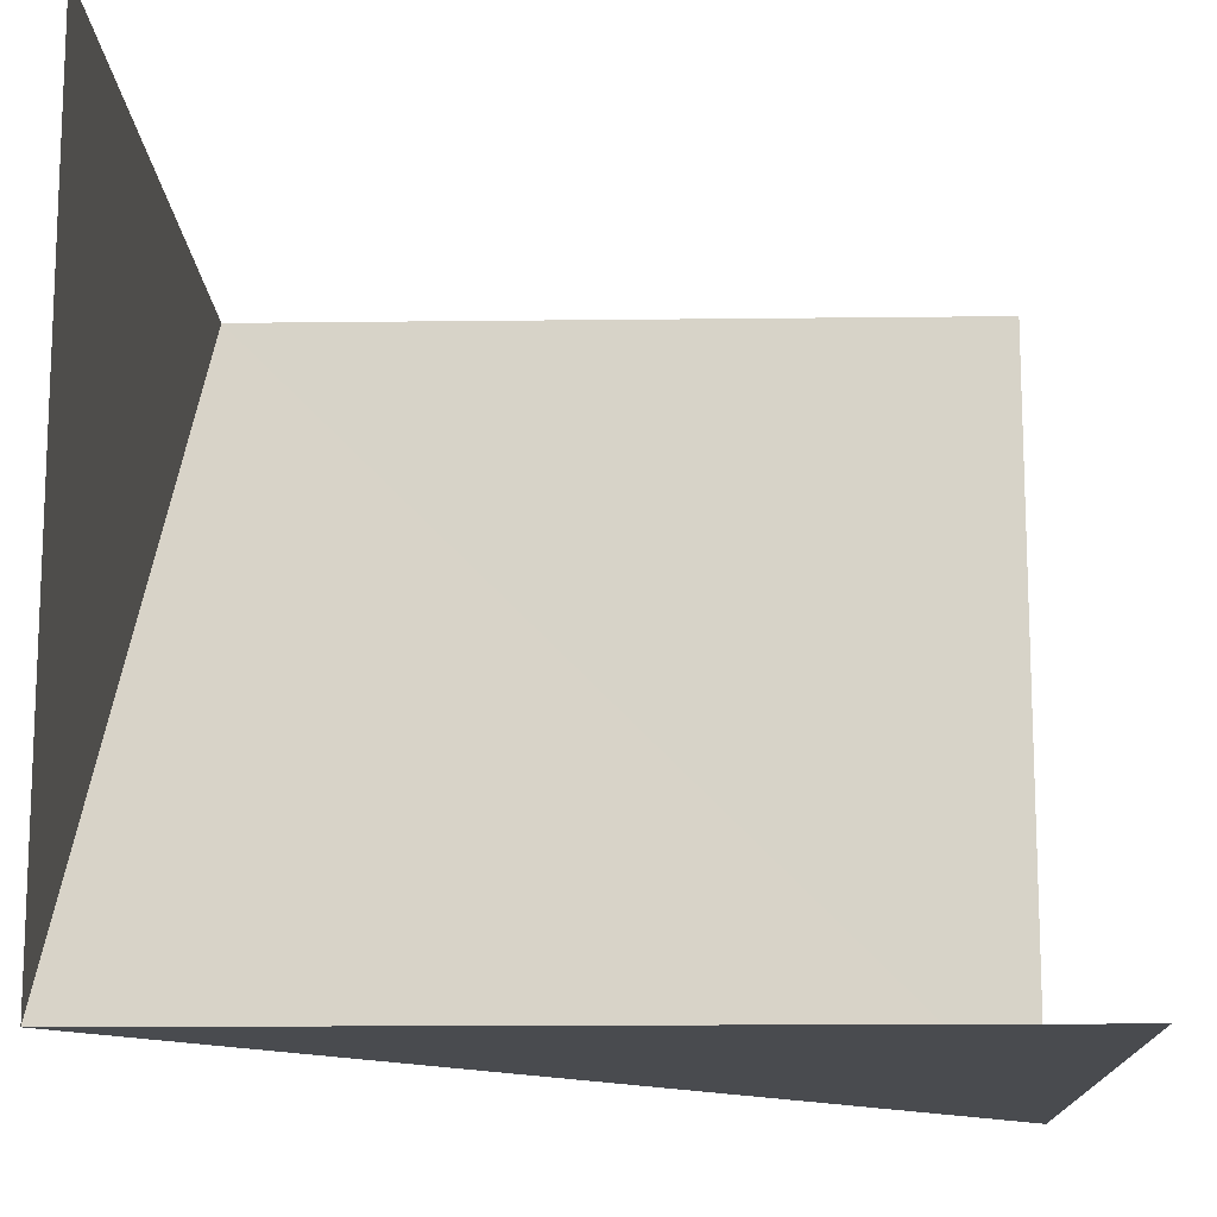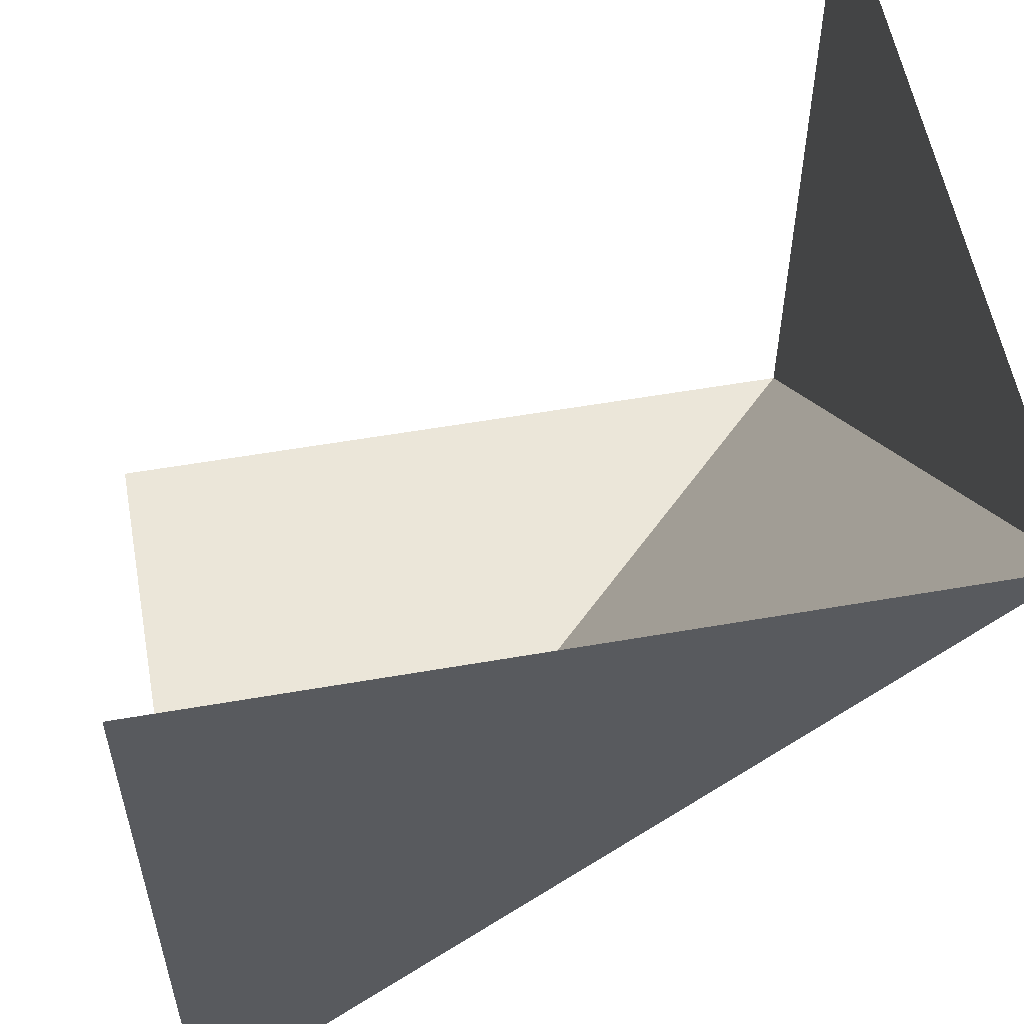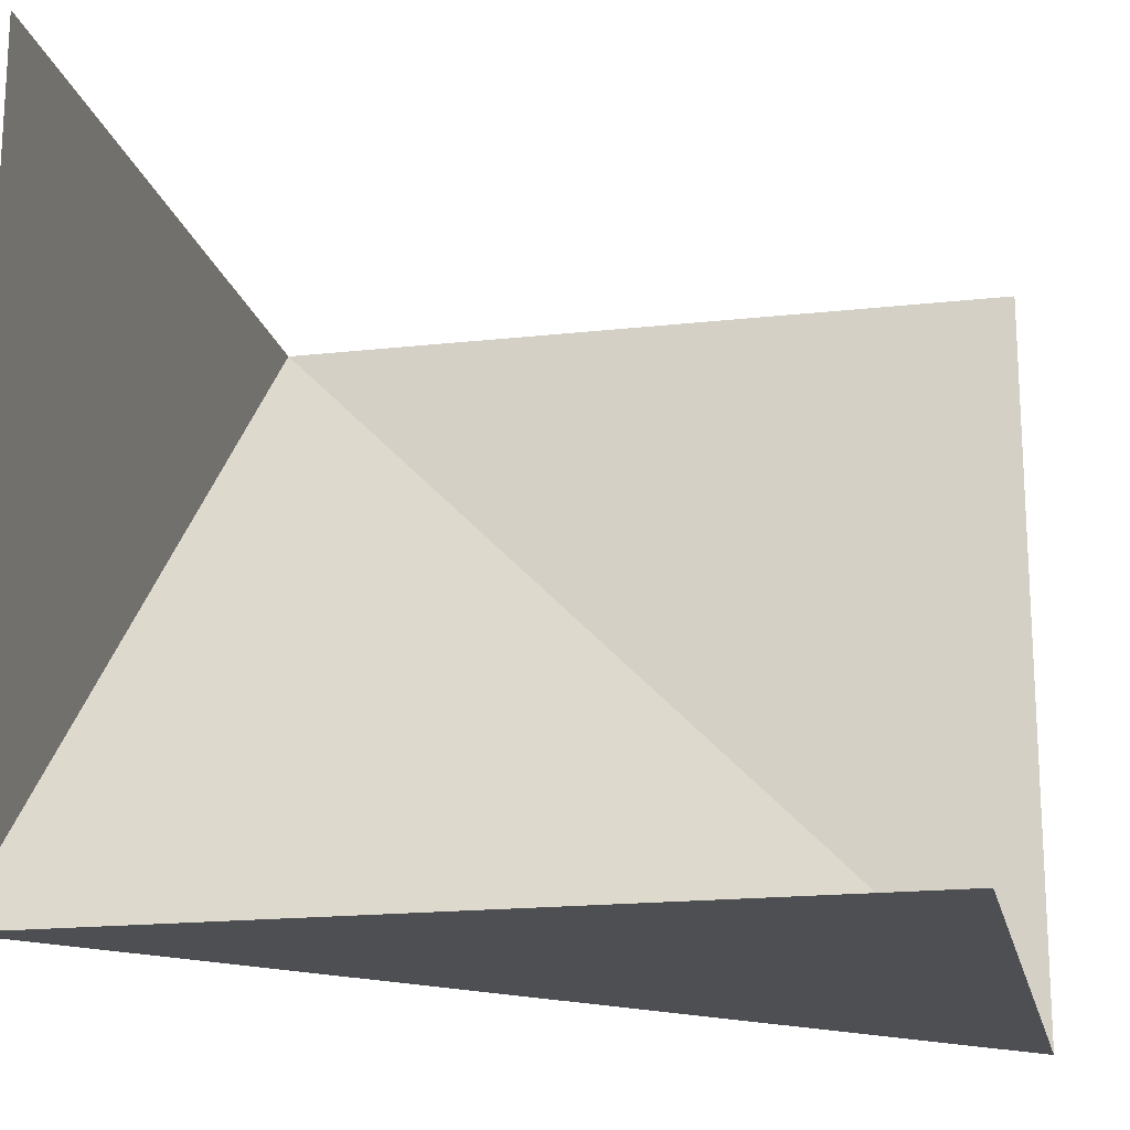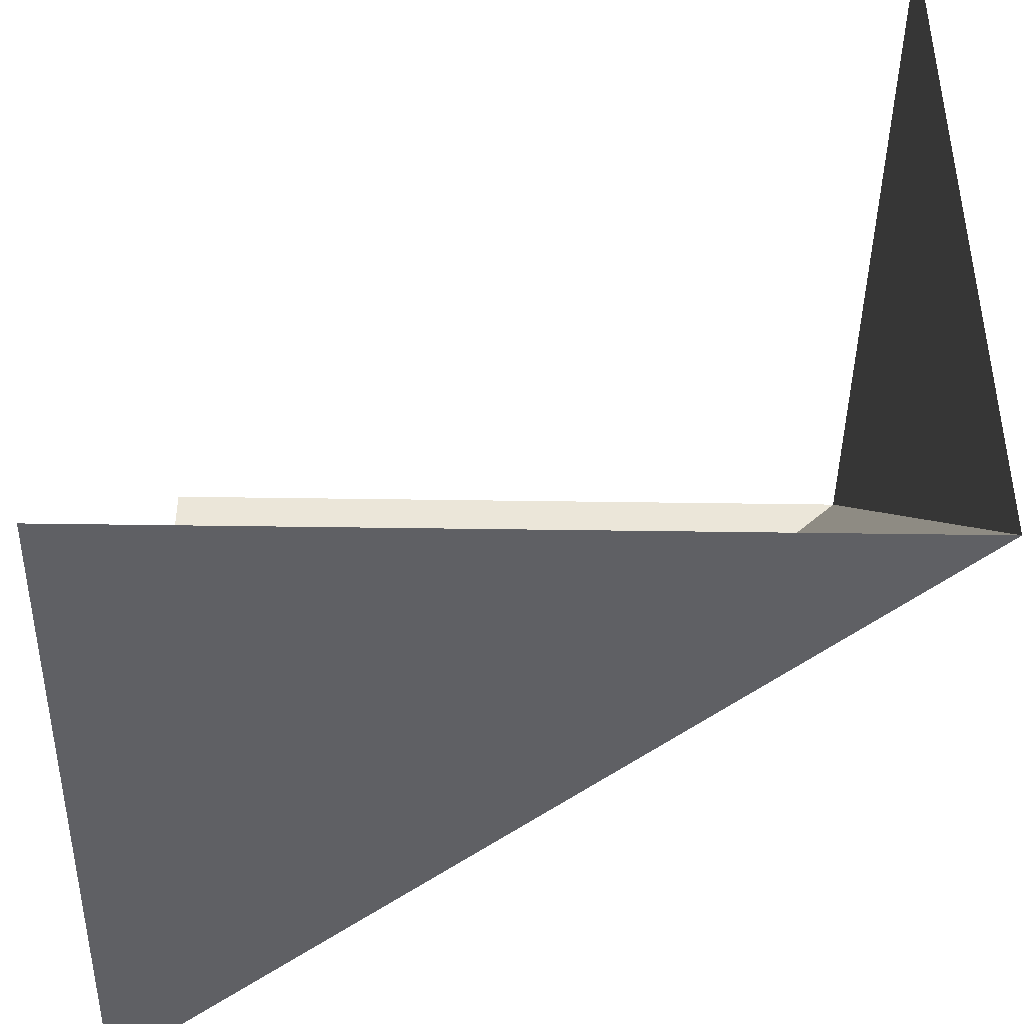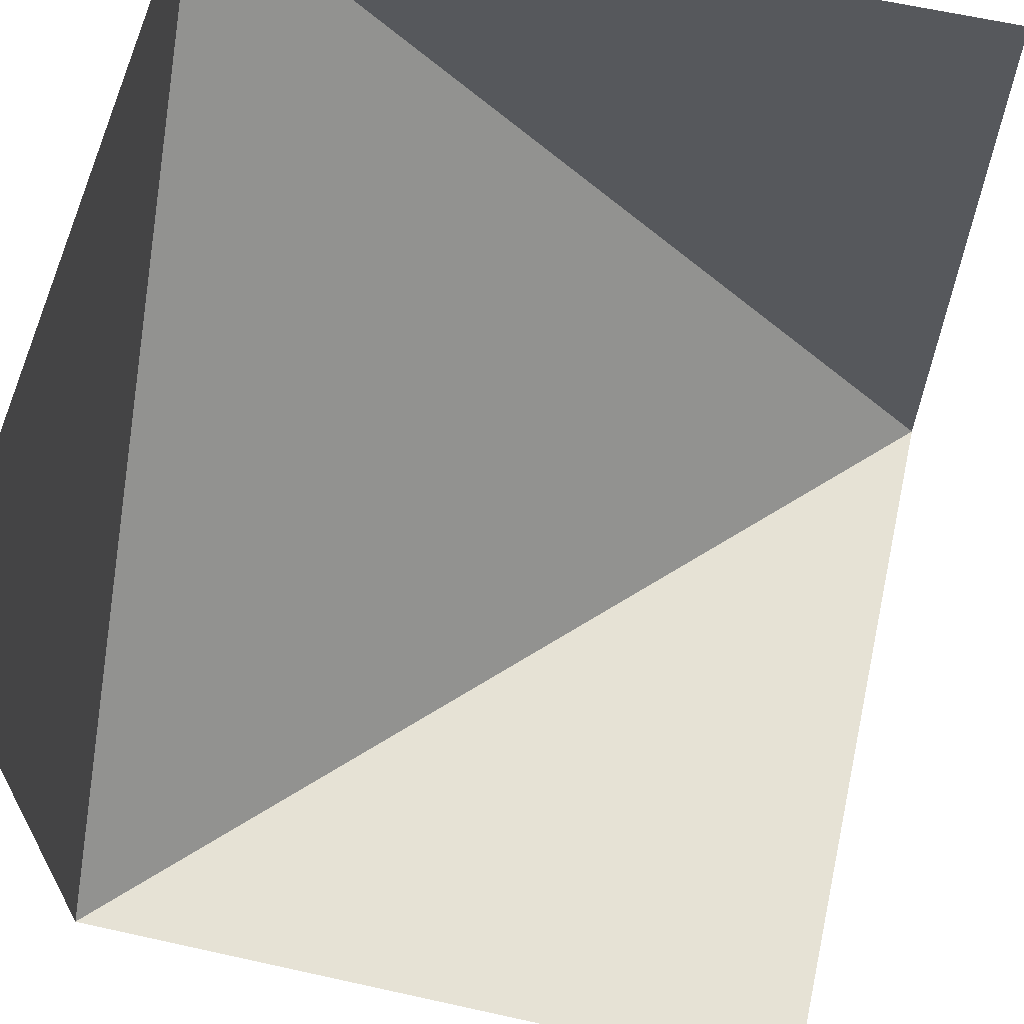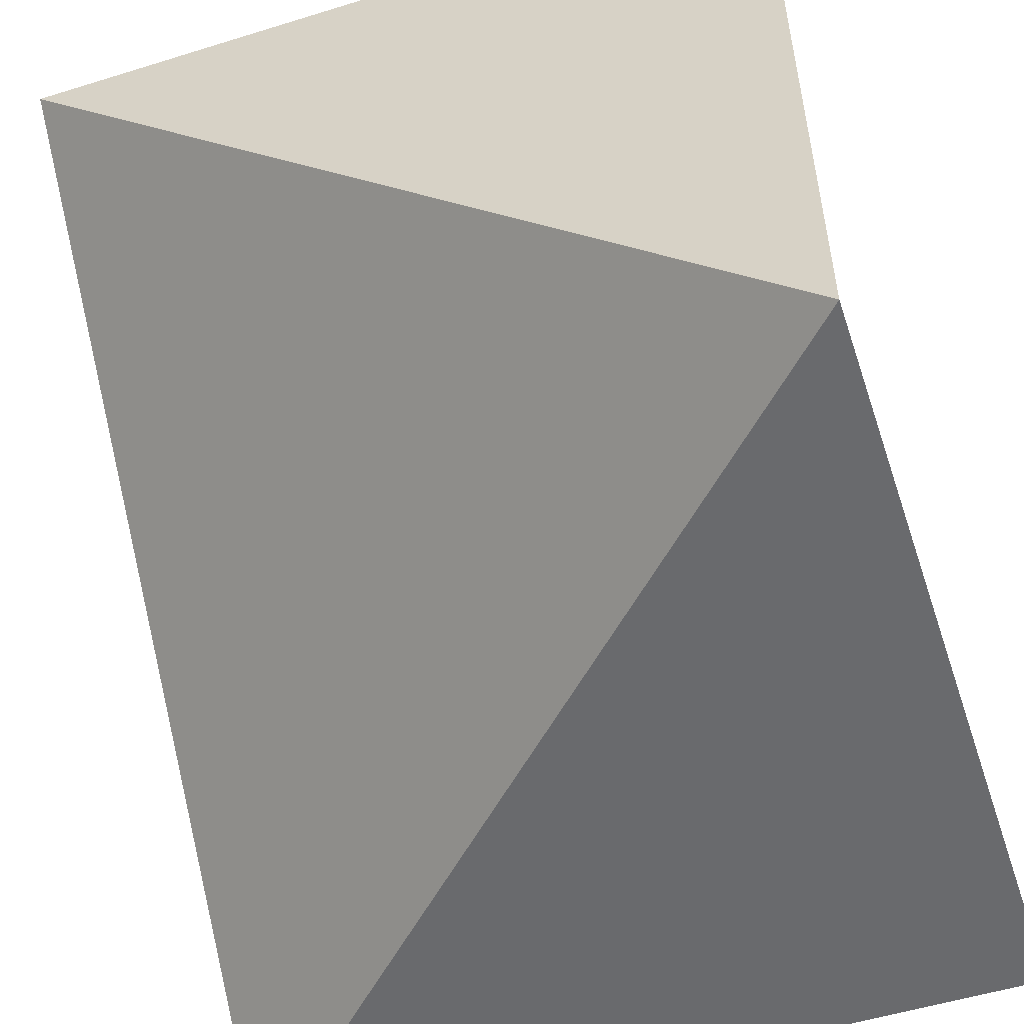
<metadata>
{"format":"obj","ext":"obj","renderer":"f3d","projection":"perspective","resolution":1024,"background":"white","views":[{"elev":-14.2,"azim":-88.5,"up":"+Z"},{"elev":56.3,"azim":79.7,"up":"+Z"},{"elev":-18.2,"azim":-77.9,"up":"+Z"},{"elev":-43.6,"azim":-1.0,"up":"+Z"},{"elev":63.9,"azim":-77.4,"up":"+Z"},{"elev":-53.1,"azim":-161.6,"up":"+Z"}]}
</metadata>
<code>
v 0 0 0
v 0.2 0 0
v 0.2 0 0.2
v 0 0.2 0
v 0.2 0.2 0.2
v 0 0.2 0.2
f 1 2 4
f 3 5 2
f 6 4 5
f 2 5 4

</code>
